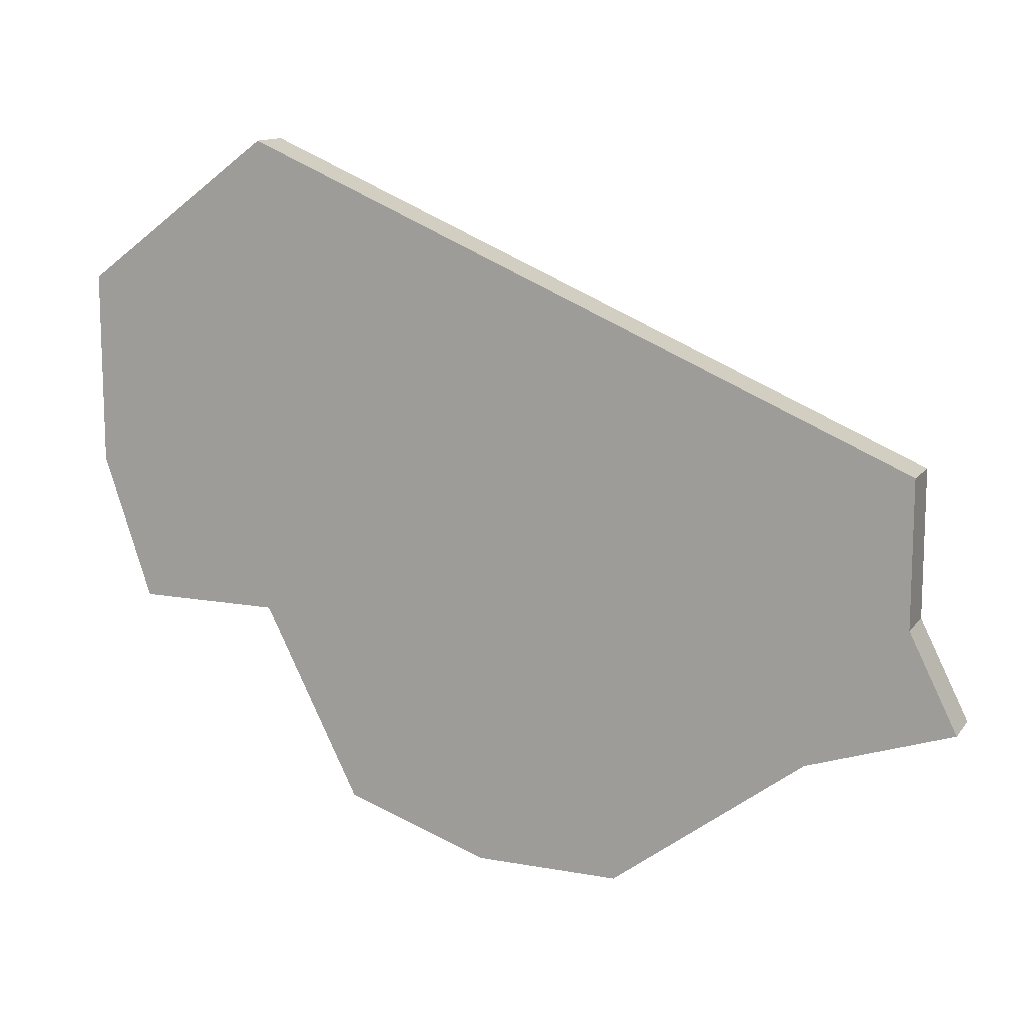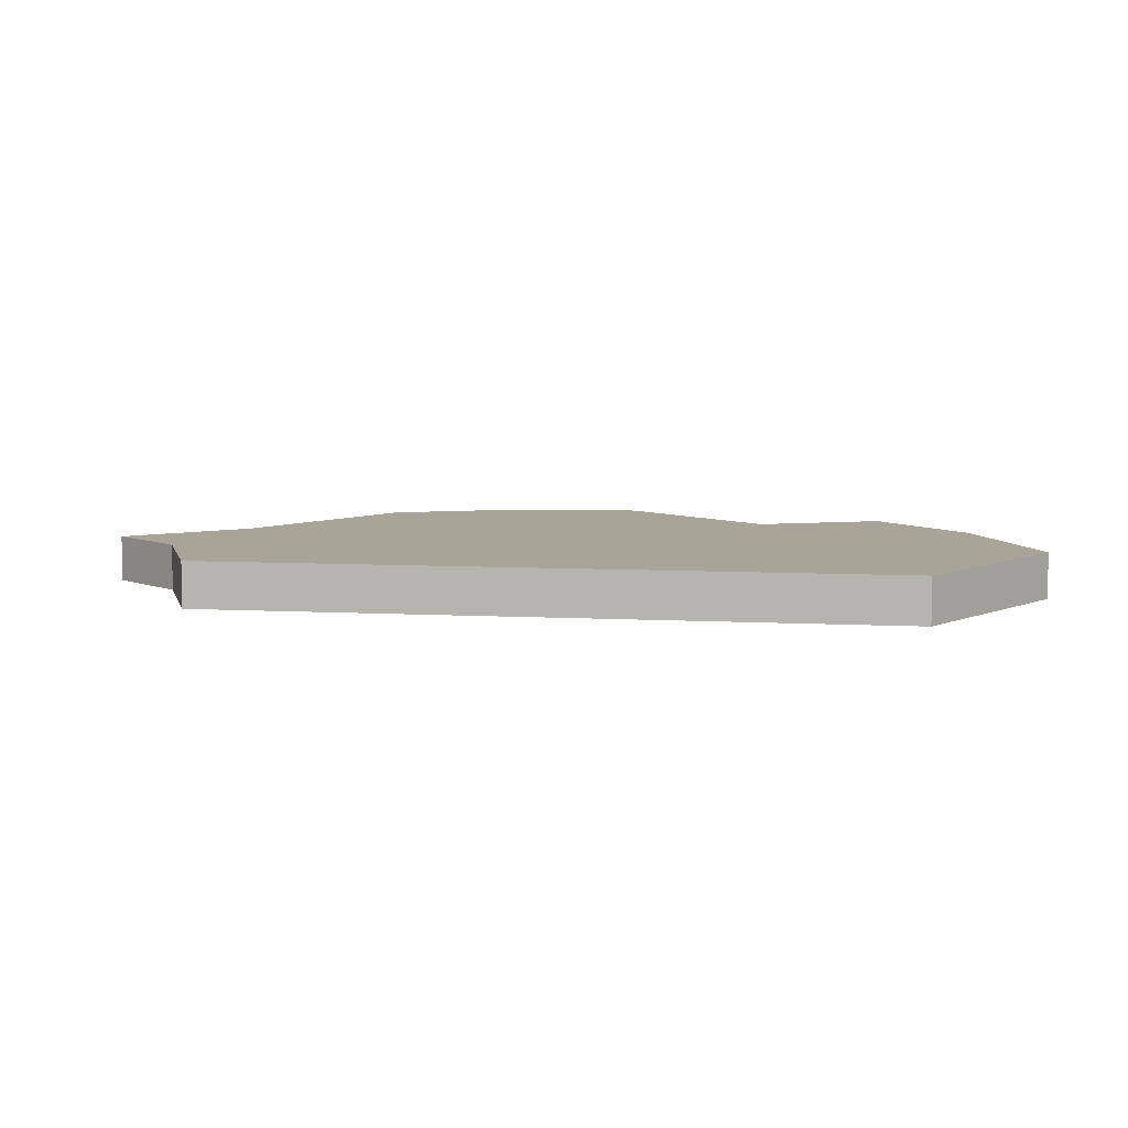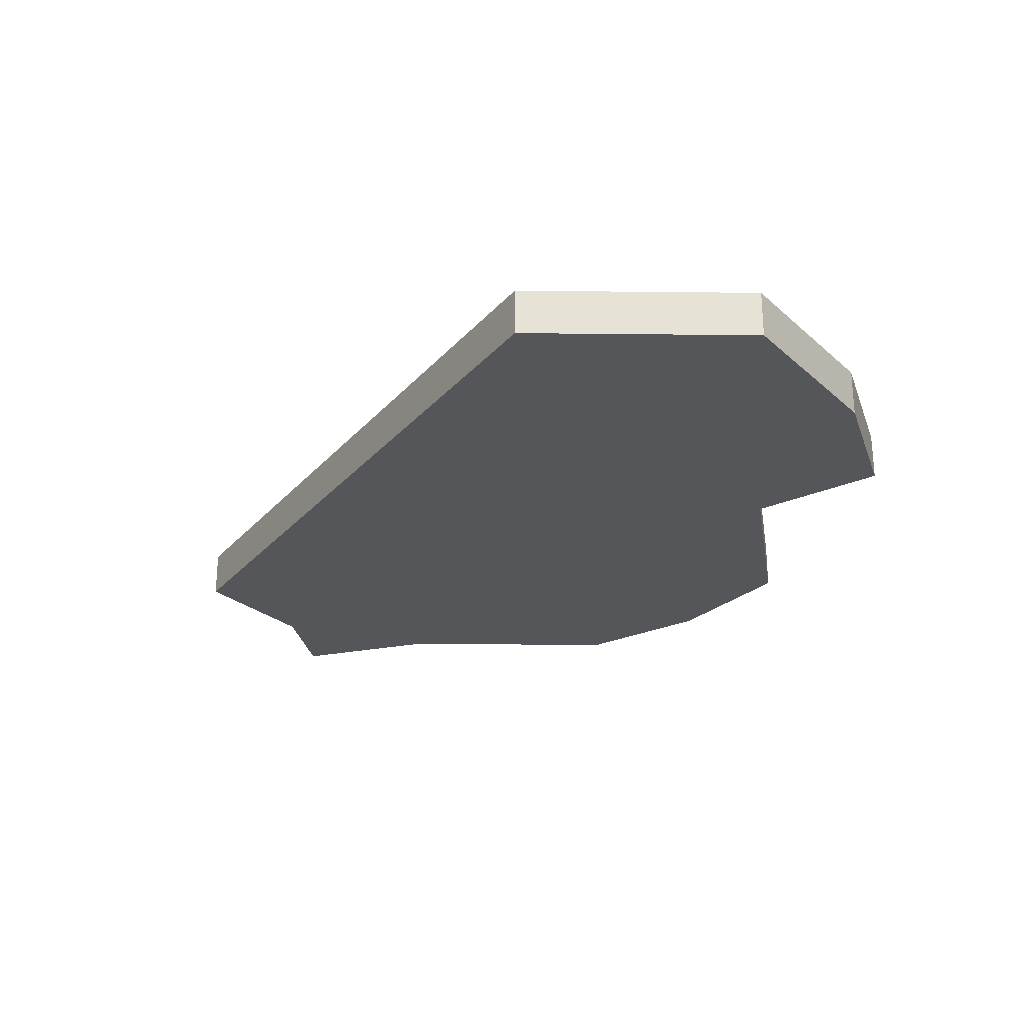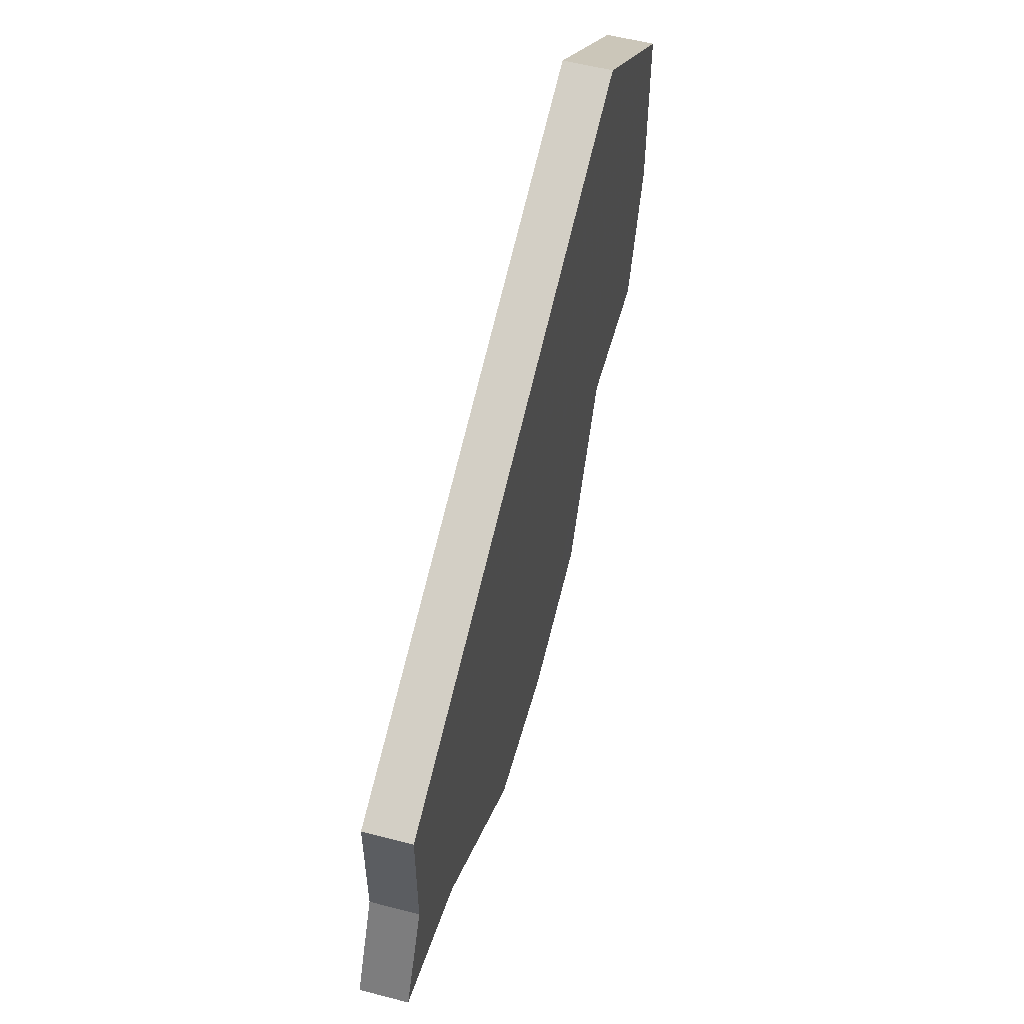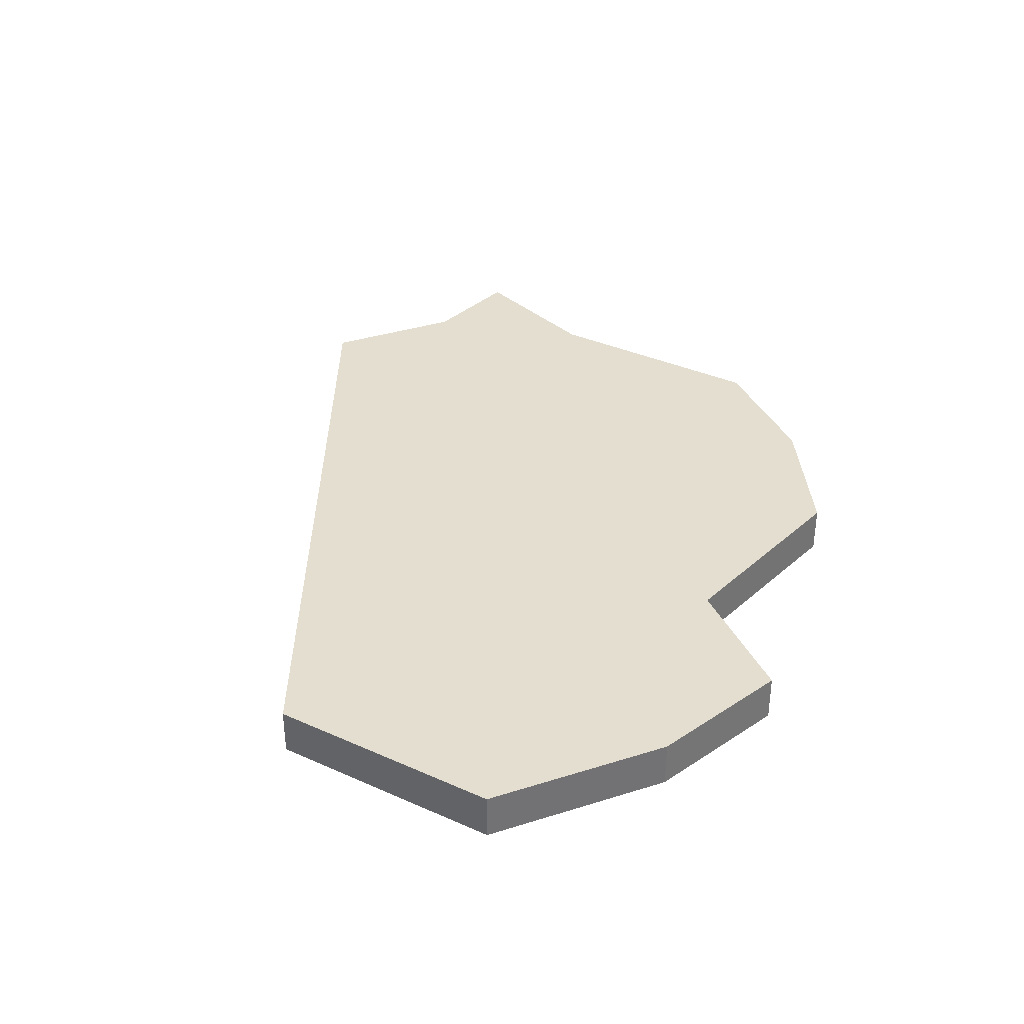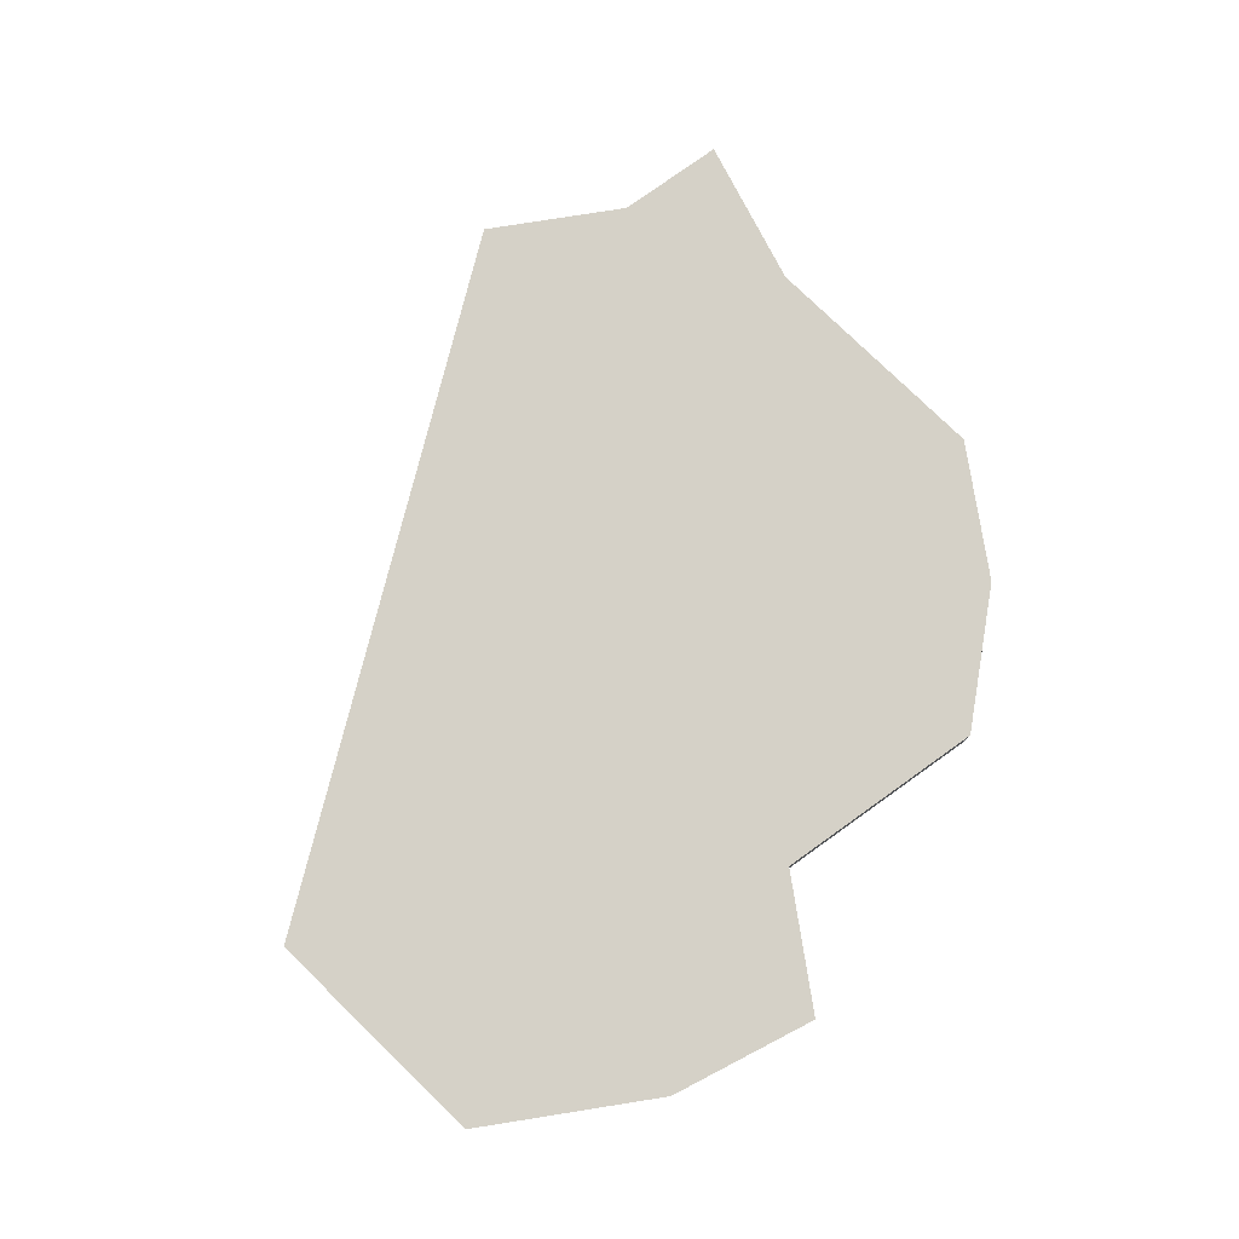
<metadata>
{"format":"obj","ext":"obj","renderer":"f3d","projection":"perspective","resolution":1024,"background":"white","views":[{"elev":12.7,"azim":22.8,"up":"+Y"},{"elev":7.0,"azim":165.9,"up":"+Z"},{"elev":-25.7,"azim":-144.1,"up":"+Z"},{"elev":55.5,"azim":105.4,"up":"+Y"},{"elev":35.7,"azim":-112.6,"up":"+Z"},{"elev":78.7,"azim":-99.0,"up":"+Z"}]}
</metadata>
<code>
v 3055 -705 0
v 3055 -705 1
v 3038 -704 0
v 3038 -704 1
v 3054 -703 0
v 3054 -703 1
v 3054 -700 0
v 3054 -700 1
v 3037 -704 0
v 3037 -704 1
v 3045 -709 0
v 3045 -709 1
v 3036 -697 0
v 3036 -697 1
v 3036 -701 0
v 3036 -701 1
v 3052 -706 0
v 3052 -706 1
v 3042 -708 0
v 3042 -708 1
v 3040 -694 0
v 3040 -694 1
v 3040 -704 0
v 3040 -704 1
v 3048 -709 0
v 3048 -709 1
f 15 3 9
f 15 23 3
f 13 21 15
f 23 15 21
f 21 7 23
f 17 11 23
f 25 11 17
f 7 5 17
f 1 17 5
f 17 23 7
f 11 19 23
f 10 4 16
f 4 24 16
f 16 22 14
f 22 16 24
f 24 8 22
f 24 12 18
f 18 12 26
f 18 6 8
f 6 18 2
f 8 24 18
f 24 20 12
f 14 22 13
f 13 22 21
f 16 14 15
f 15 14 13
f 10 16 9
f 9 16 15
f 4 10 3
f 3 10 9
f 24 4 23
f 23 4 3
f 20 24 19
f 19 24 23
f 12 20 11
f 11 20 19
f 26 12 25
f 25 12 11
f 18 26 17
f 17 26 25
f 2 18 1
f 1 18 17
f 6 2 5
f 5 2 1
f 22 8 21
f 21 8 7
f 8 6 7
f 7 6 5

</code>
